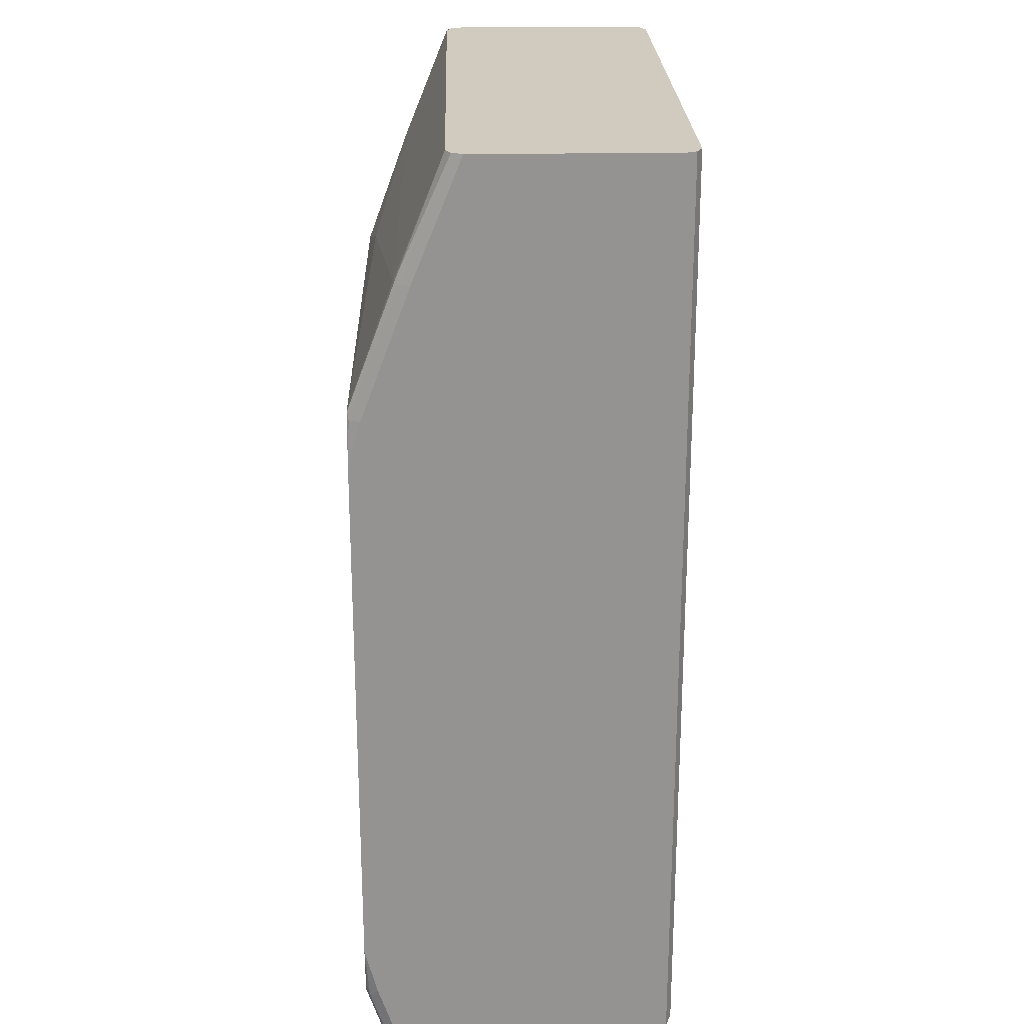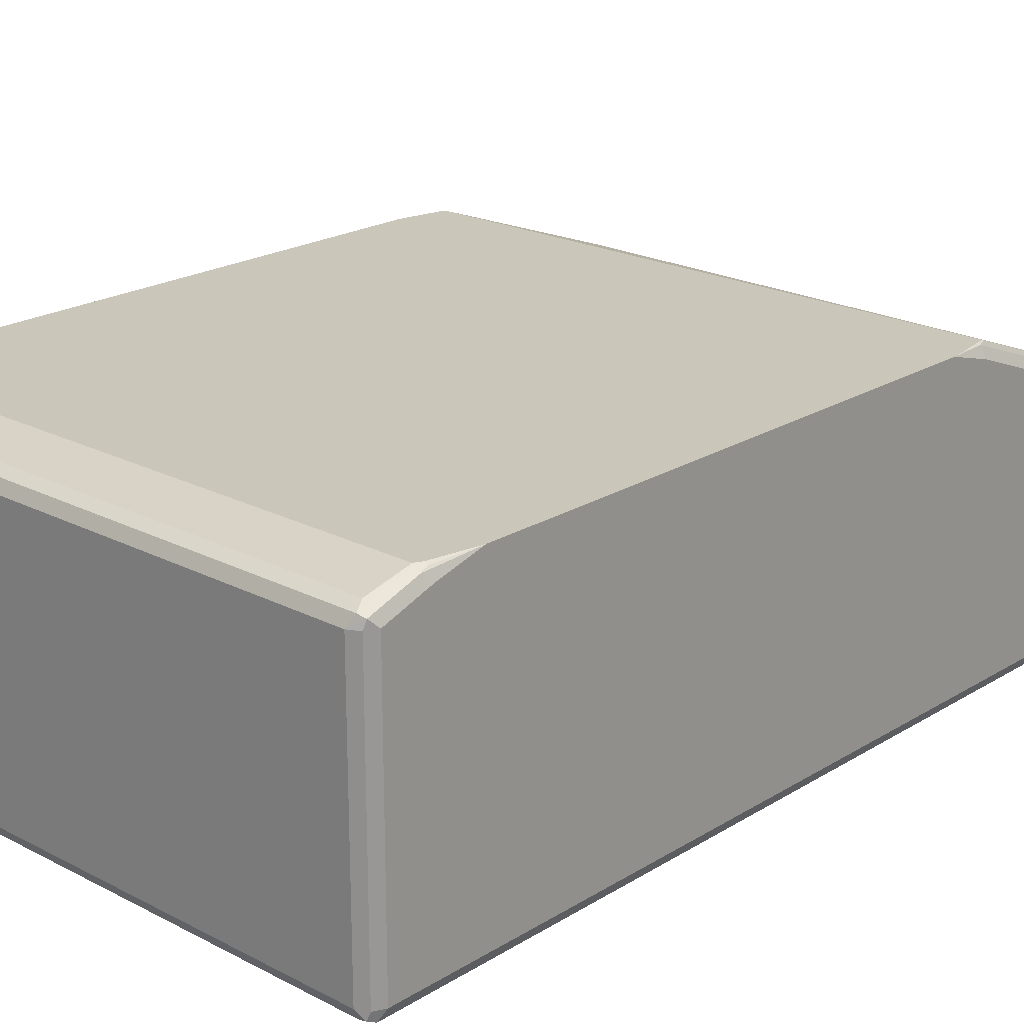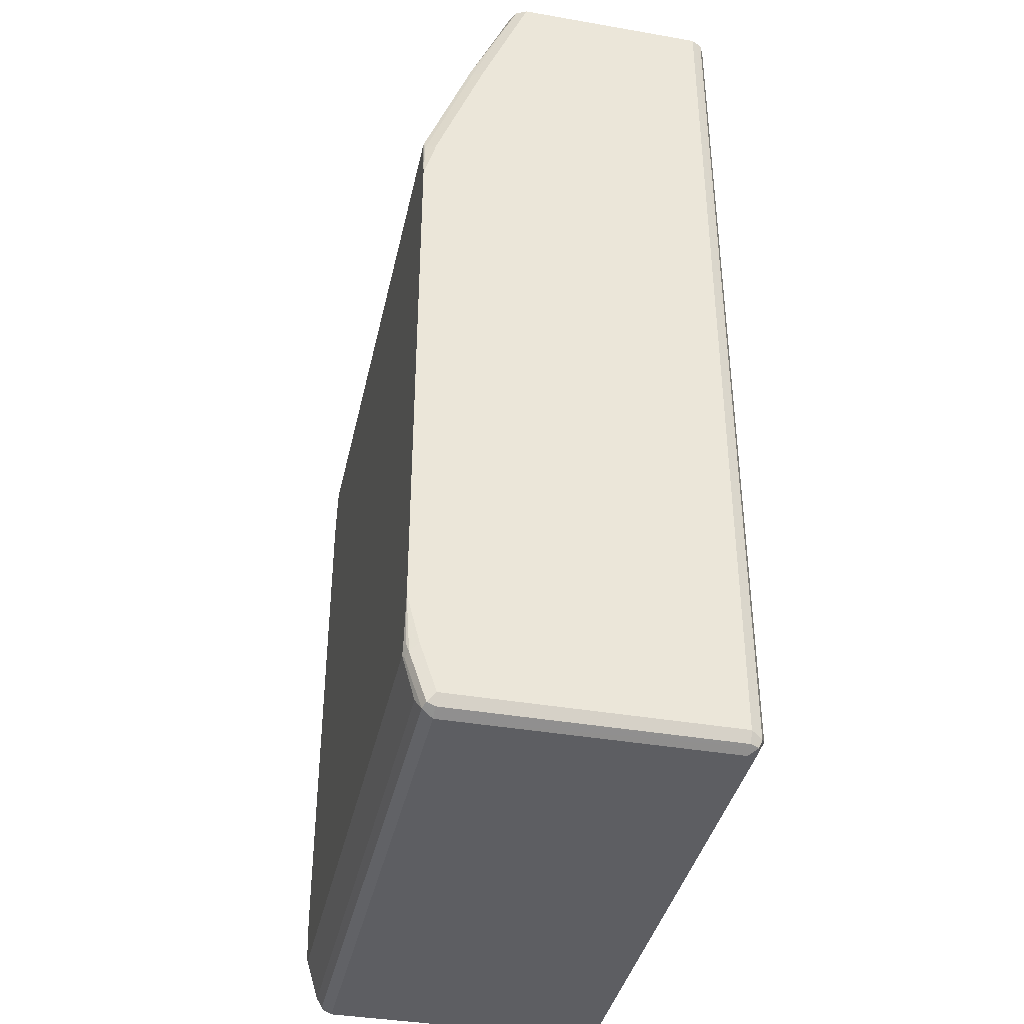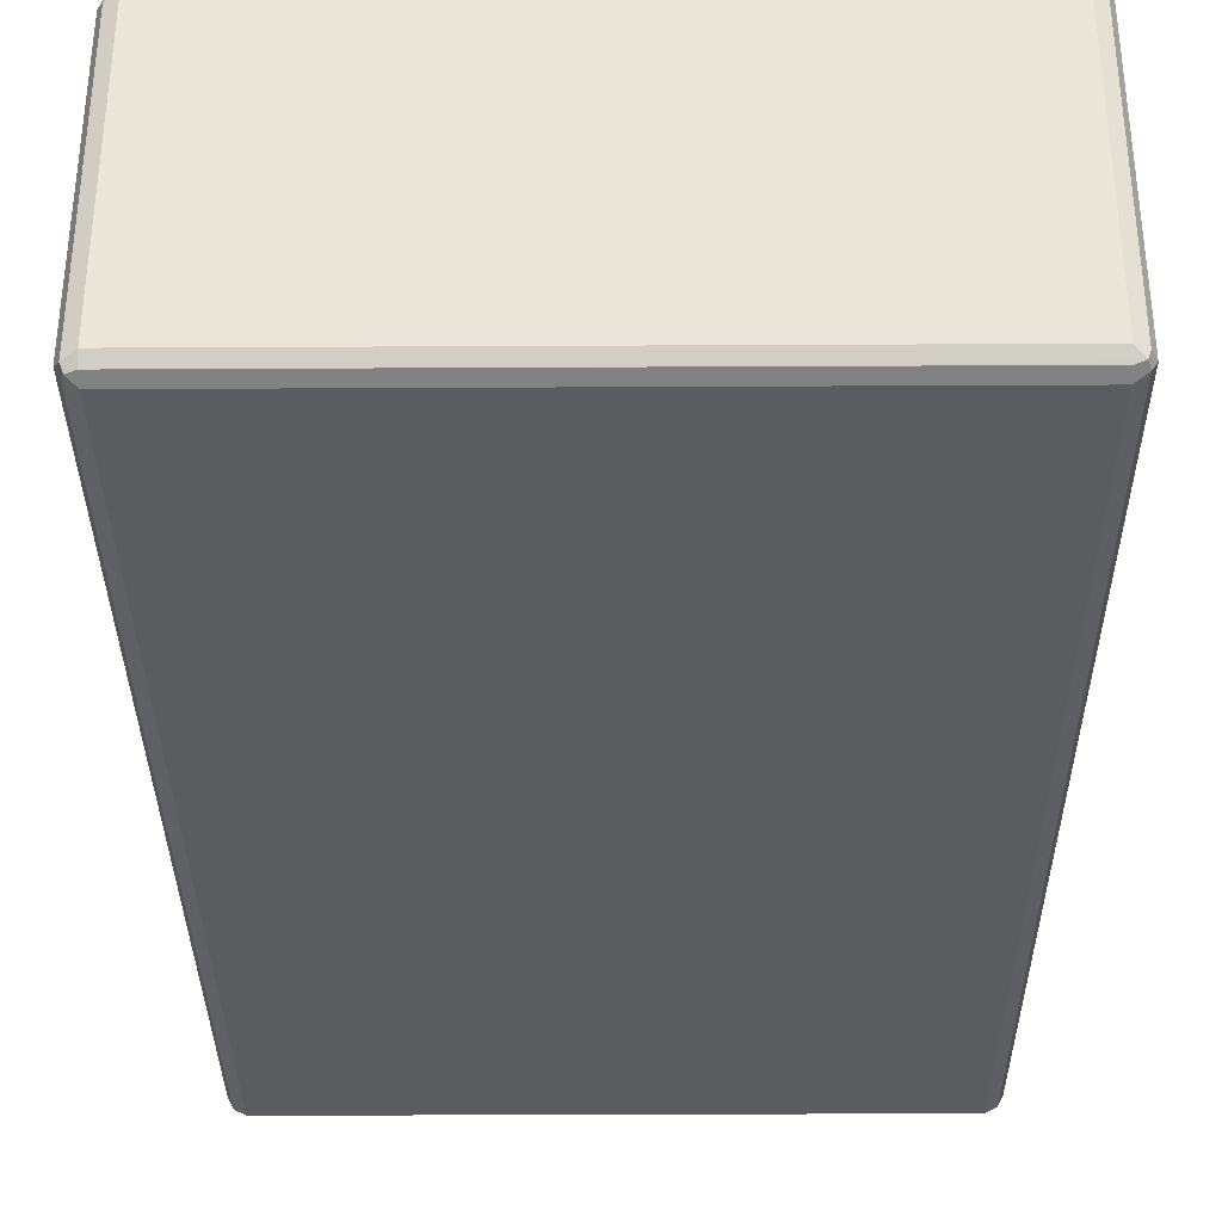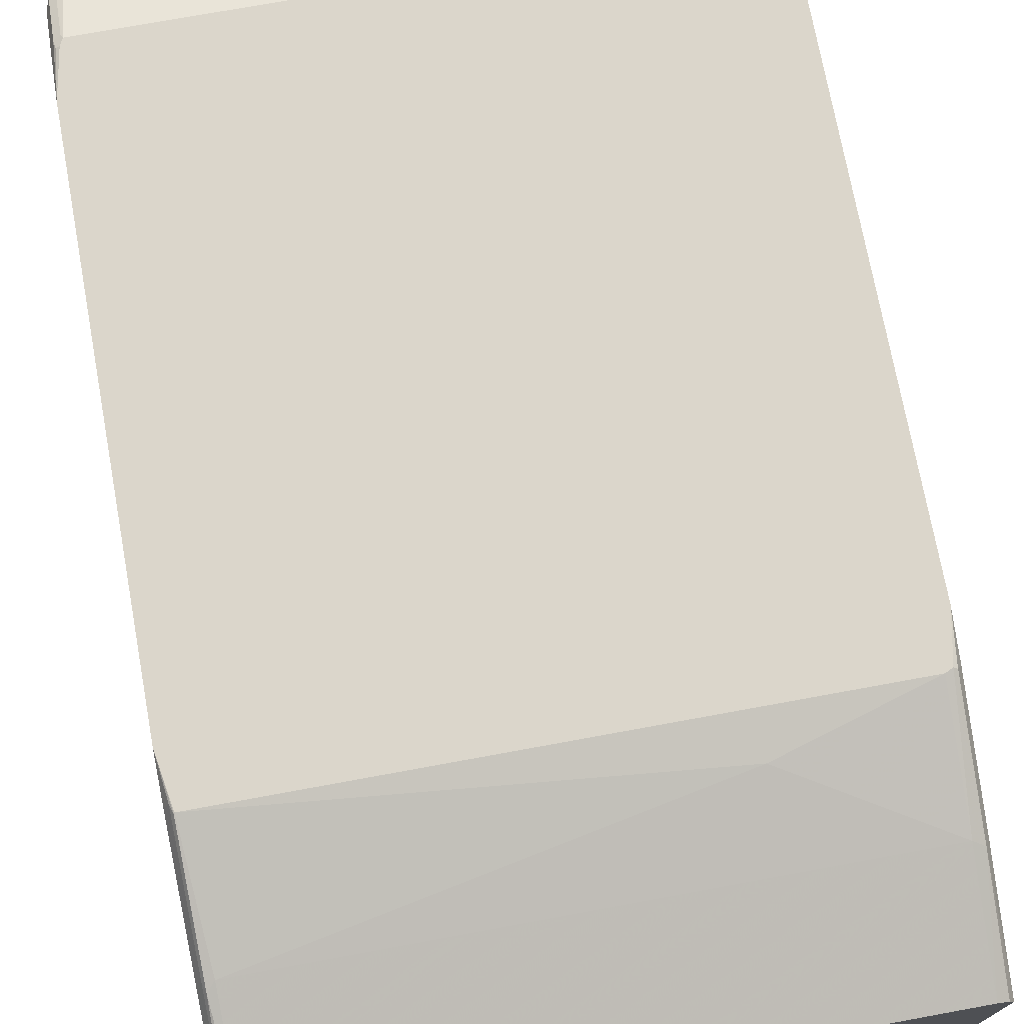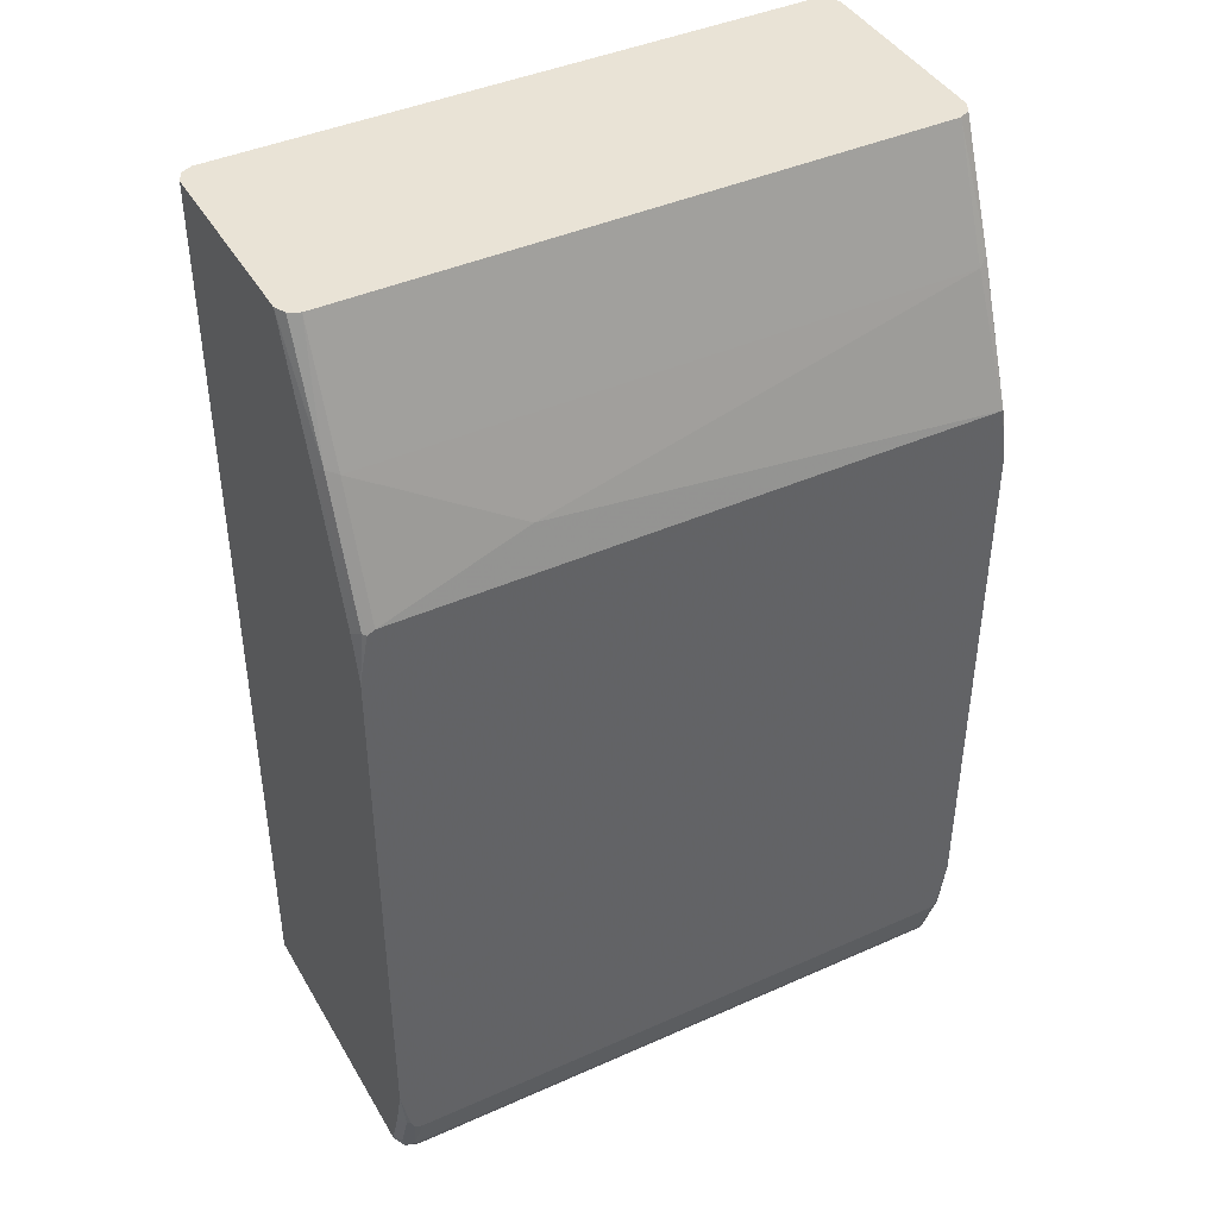
<metadata>
{"format":"obj","ext":"obj","renderer":"f3d","projection":"perspective","resolution":1024,"background":"white","views":[{"elev":23.3,"azim":-91.5,"up":"+Z"},{"elev":21.1,"azim":-137.4,"up":"+Y"},{"elev":-38.7,"azim":-102.3,"up":"+Z"},{"elev":-34.2,"azim":-179.6,"up":"+Y"},{"elev":73.6,"azim":-10.4,"up":"+Y"},{"elev":42.2,"azim":151.9,"up":"+Z"}]}
</metadata>
<code>
v -0.357 -0.3007 0.2324
v -0.3537 -0.3075 0.2324
v -0.357 -0.0752 0.2324
v -0.357 -0.3007 -0.8457
v -0.3508 -0.3132 0.2324
v -0.3508 -0.3132 -0.852
v -0.3508 -0.06265 0.2324
v -0.357 -0.01881 0.09396
v -0.357 0.01877 -0.8457
v -0.3508 -0.3007 -0.8582
v -0.3383 -0.3195 0.2324
v -0.3477 -0.3101 -0.8598
v -0.3383 -0.3195 -0.8457
v -0.3383 -0.05639 0.2324
v -0.3477 -0.004729 0.1033
v -0.3508 -0.006294 0.09396
v -0.357 0.03758 -0.05647
v -0.3524 0.02816 -0.8551
v -0.3508 0.01877 -0.8582
v -0.357 0.03758 -0.7893
v 0.3383 -0.3195 0.2324
v 0.3383 -0.3132 -0.8582
v -0.3383 -0.3132 -0.8582
v -0.3383 0.01877 -0.8646
v -0.3383 -0.3007 -0.8646
v 0.3383 -0.3007 -0.8646
v 0.3477 -0.3148 -0.8551
v 0.3383 -0.3195 -0.8457
v 0.3383 -0.05639 0.2324
v -0.3383 -3.596e-05 0.09396
v -0.3467 0.05217 -0.04799
v -0.3477 0.05166 -0.04702
v -0.3508 0.0501 -0.05647
v -0.357 0.05217 -0.1087
v -0.3445 0.03129 -0.8582
v -0.3524 0.04697 -0.7988
v -0.357 0.05217 -0.7329
v 0.3463 -0.3155 0.2324
v 0.3383 0.01877 -0.8646
v 0.3508 -0.307 -0.8582
v 0.3508 -0.3132 -0.8457
v 0.3508 -0.06265 0.2324
v 0.3508 -0.006294 0.1002
v 0.3383 -3.596e-05 0.09396
v 0.1691 0.03758 -0.0001022
v 0.3383 0.05217 -0.04799
v -0.3538 0.05217 -0.08815
v -0.3445 0.0501 -0.8019
v -0.3425 0.05217 -0.7978
v -0.3383 0.03758 -0.8457
v 0.332 0.03129 -0.8582
v -0.3508 0.0501 -0.7893
v -0.3467 0.05217 -0.7893
v 0.3508 -0.3132 0.2324
v 0.3477 0.02816 -0.8551
v 0.3508 0.01252 -0.8582
v 0.357 -0.3007 -0.8457
v 0.3548 -0.3053 0.2324
v 0.357 -0.0752 0.2324
v 0.357 -0.01881 0.09396
v 0.3508 0.0501 -0.05014
v 0.3467 0.05217 -0.05218
v 0.334 0.05217 -0.7978
v 0.3383 0.03758 -0.8457
v 0.3425 0.05217 -0.7936
v 0.3508 0.03129 -0.8394
v 0.357 0.01877 -0.8457
v 0.357 -0.3007 0.2324
v 0.357 0.03758 -0.05647
v 0.357 0.05217 -0.1087
v 0.3534 0.05217 -0.08804
v 0.3513 0.05217 -0.07645
v 0.3467 0.05217 -0.7851
v 0.3508 0.0501 -0.7831
v 0.357 0.03758 -0.7893
v 0.357 0.05217 -0.7329
v 0.3542 0.05217 -0.7488
f 35 48 49
f 35 50 64
f 35 49 50
f 40 67 57
f 35 64 51
f 32 47 33
f 33 47 34
f 36 37 52
f 40 56 67
f 36 49 48
f 37 53 52
f 38 41 54
f 39 51 55
f 39 55 56
f 31 45 46
f 36 52 49
f 31 47 32
f 29 43 44
f 31 37 34
f 40 57 41
f 30 44 45
f 30 45 31
f 31 46 62
f 31 62 72
f 31 72 71
f 31 71 70
f 31 70 76
f 31 76 77
f 31 77 73
f 31 73 65
f 31 65 63
f 31 63 49
f 31 49 53
f 31 53 37
f 31 34 47
f 41 57 58
f 73 77 74
f 42 59 43
f 57 69 60
f 57 60 59
f 57 59 68
f 60 69 61
f 61 69 70
f 61 70 71
f 61 71 72
f 61 72 62
f 63 65 64
f 65 74 66
f 66 74 75
f 66 75 67
f 74 77 76
f 74 76 75
f 29 42 43
f 57 70 69
f 41 58 54
f 57 76 70
f 57 67 75
f 43 59 60
f 43 60 61
f 43 61 62
f 43 62 44
f 44 62 46
f 44 46 45
f 49 52 53
f 49 63 64
f 49 64 50
f 51 64 55
f 55 64 65
f 55 65 66
f 55 66 67
f 55 67 56
f 57 68 58
f 57 75 76
f 28 41 38
f 65 73 74
f 27 41 28
f 1 9 4
f 1 4 2
f 2 4 6
f 2 6 5
f 3 7 8
f 4 9 19
f 4 19 10
f 4 10 6
f 5 6 13
f 5 13 11
f 6 10 12
f 6 12 13
f 7 14 15
f 7 15 16
f 7 16 8
f 1 20 9
f 8 16 33
f 1 34 37
f 1 8 17
f 1 2 5
f 1 5 11
f 1 11 21
f 1 21 38
f 1 38 54
f 1 54 58
f 27 40 41
f 1 58 68
f 1 68 59
f 1 59 42
f 1 42 29
f 1 29 14
f 1 14 7
f 1 7 3
f 1 3 8
f 1 17 34
f 8 33 17
f 1 37 20
f 9 20 36
f 17 33 34
f 18 35 24
f 18 24 19
f 18 36 48
f 18 48 35
f 20 37 36
f 22 27 23
f 16 32 33
f 22 26 27
f 24 51 39
f 24 39 26
f 24 26 25
f 26 40 27
f 26 39 56
f 26 56 40
f 9 18 19
f 24 35 51
f 15 32 16
f 21 28 38
f 15 31 32
f 10 19 12
f 11 13 28
f 11 28 21
f 12 22 23
f 12 23 13
f 12 19 24
f 12 24 25
f 12 25 26
f 9 36 18
f 13 23 27
f 13 27 28
f 14 29 44
f 14 44 30
f 14 30 15
f 15 30 31
f 12 26 22

</code>
